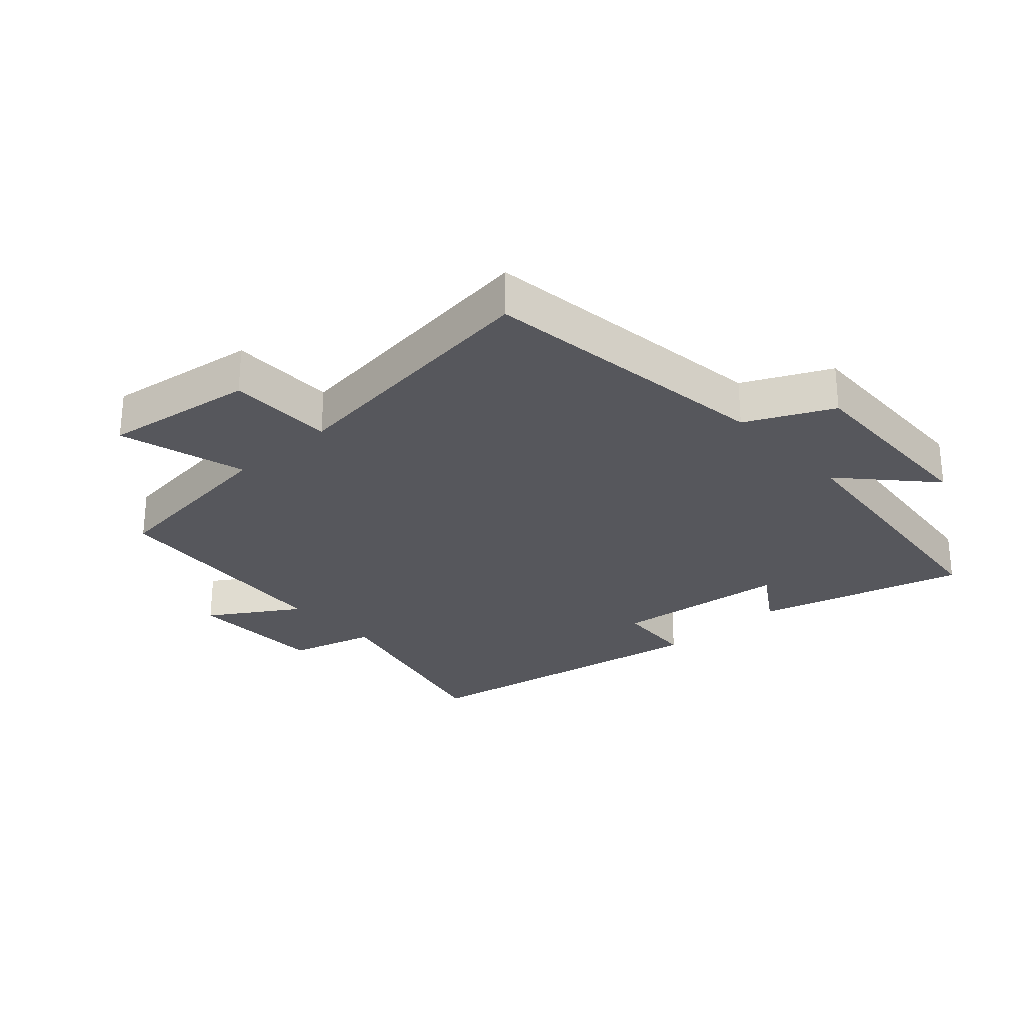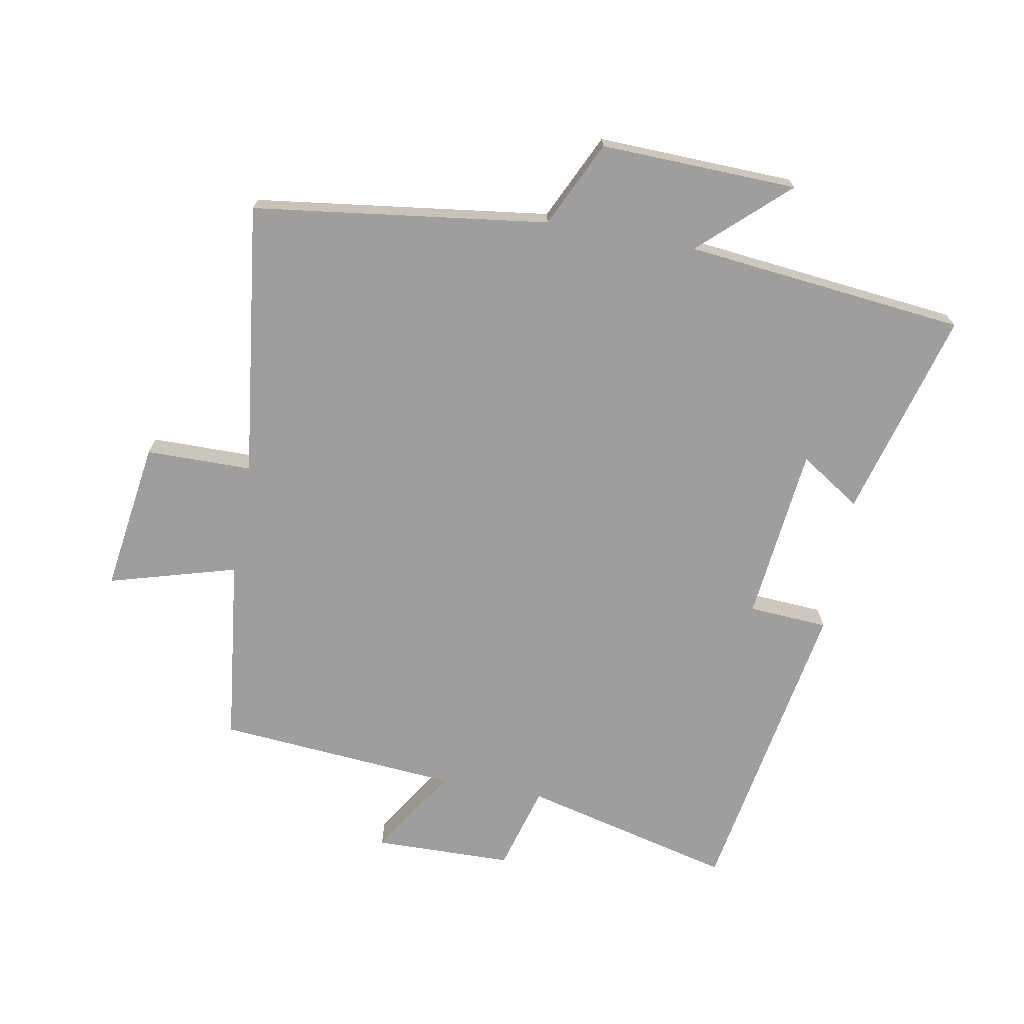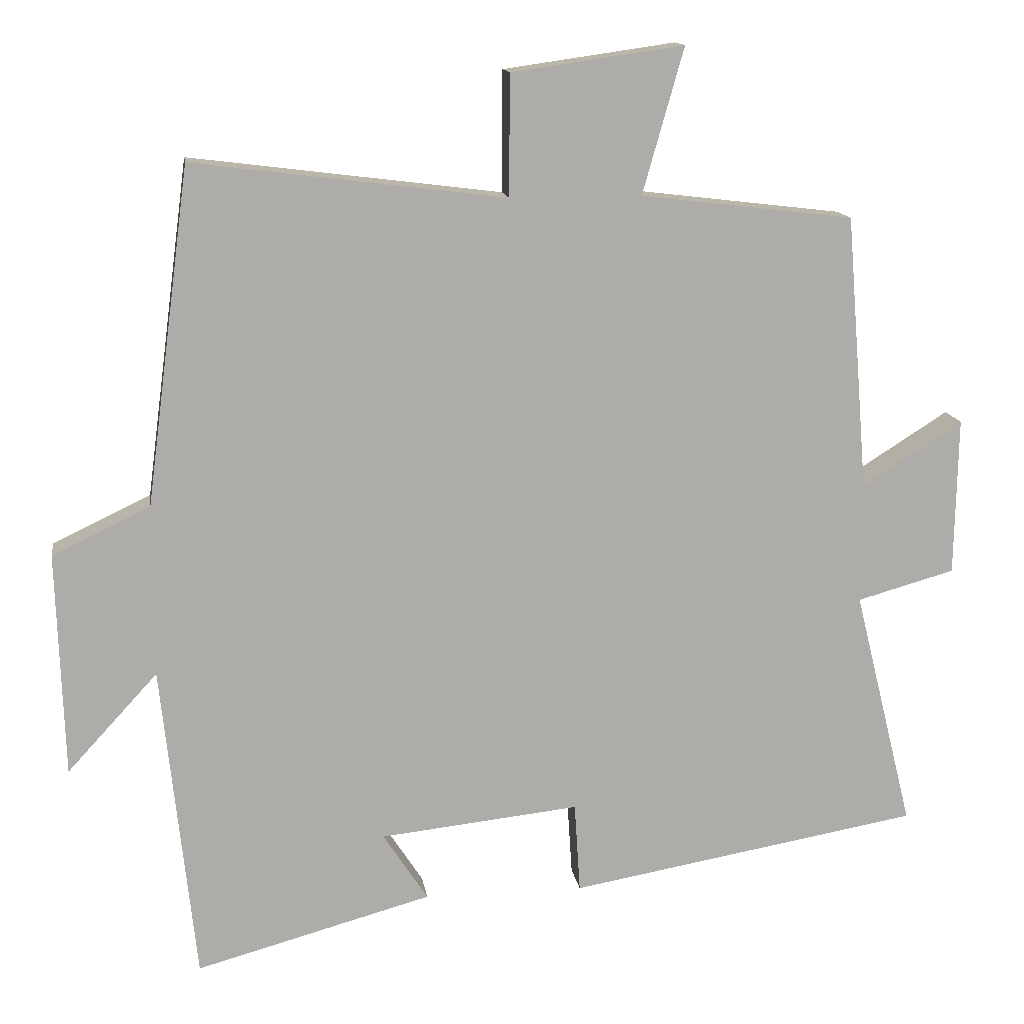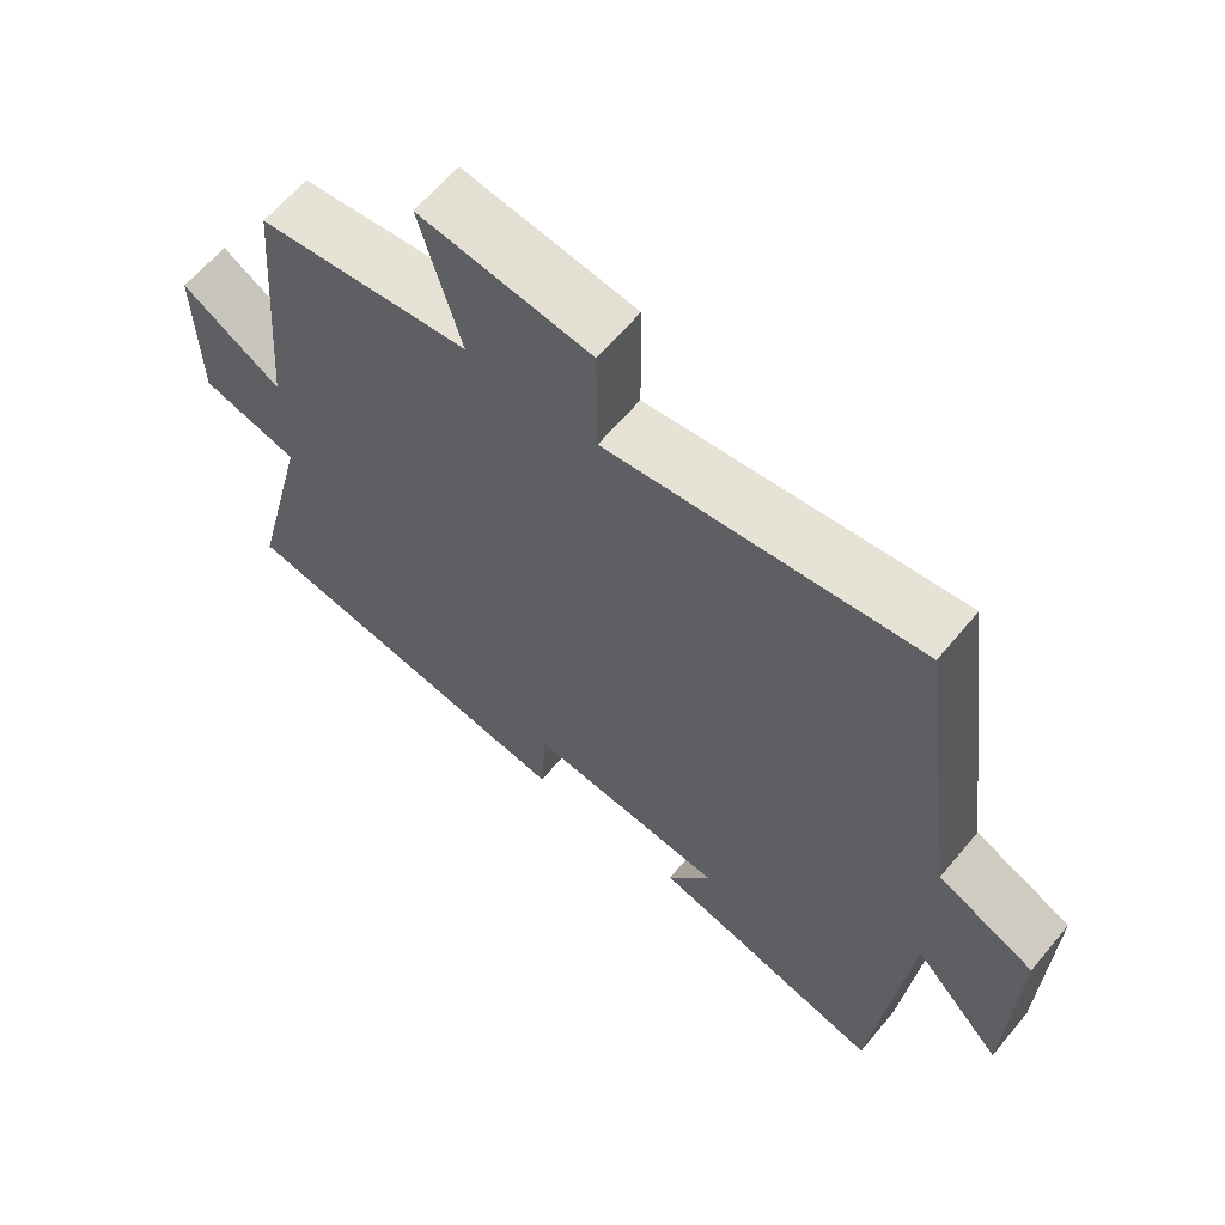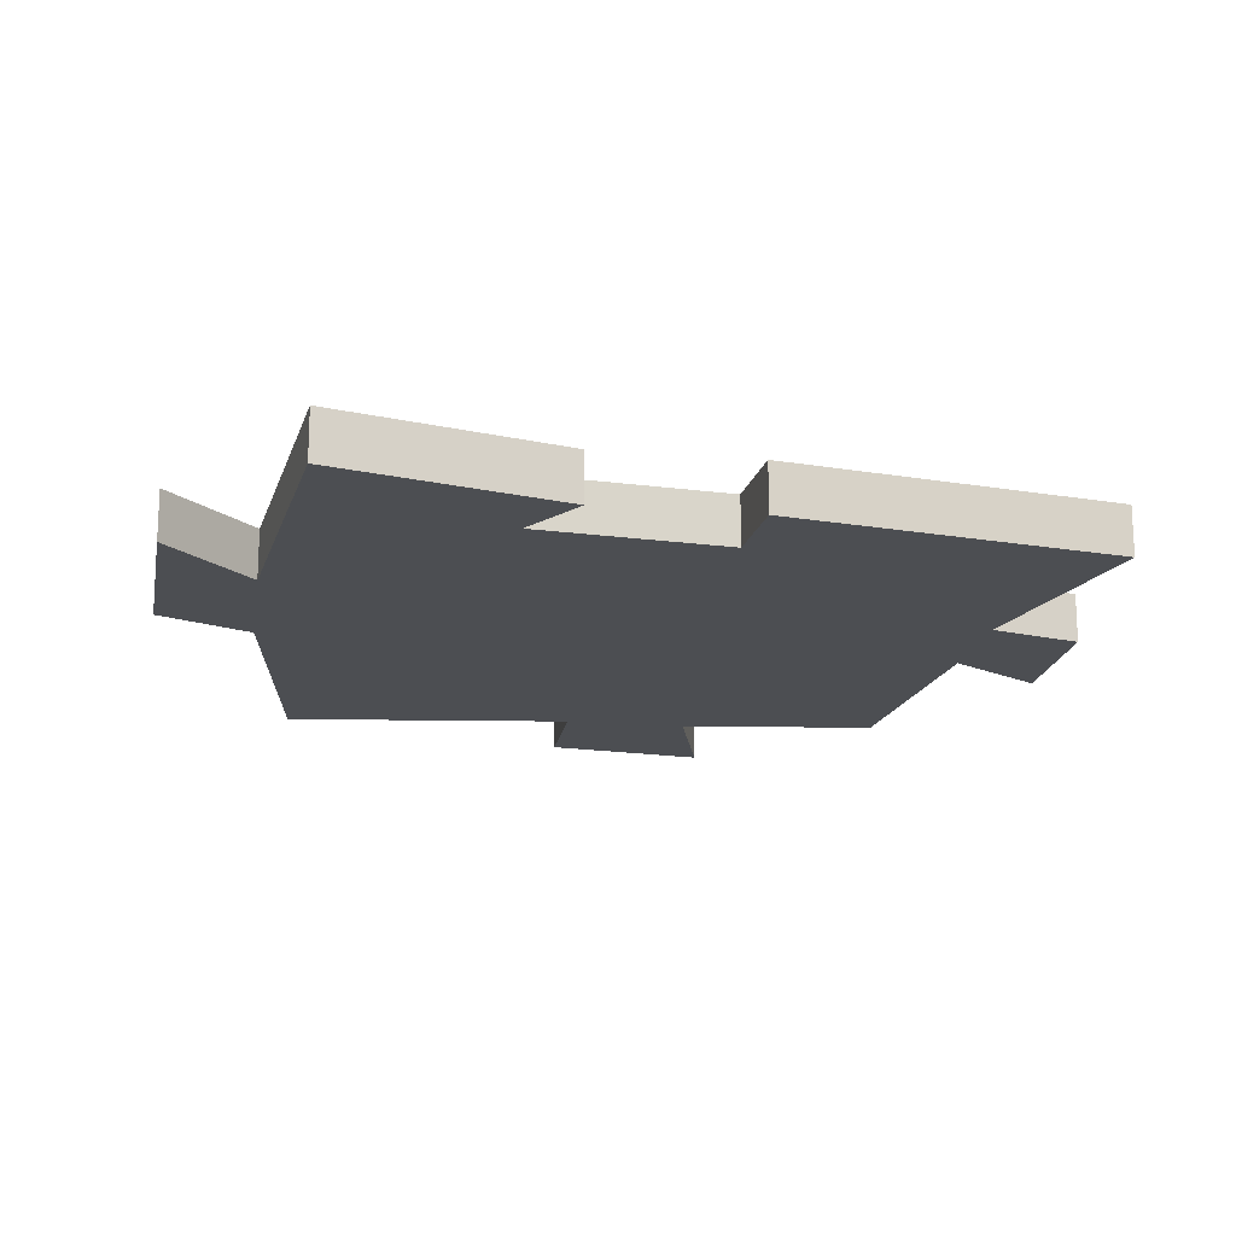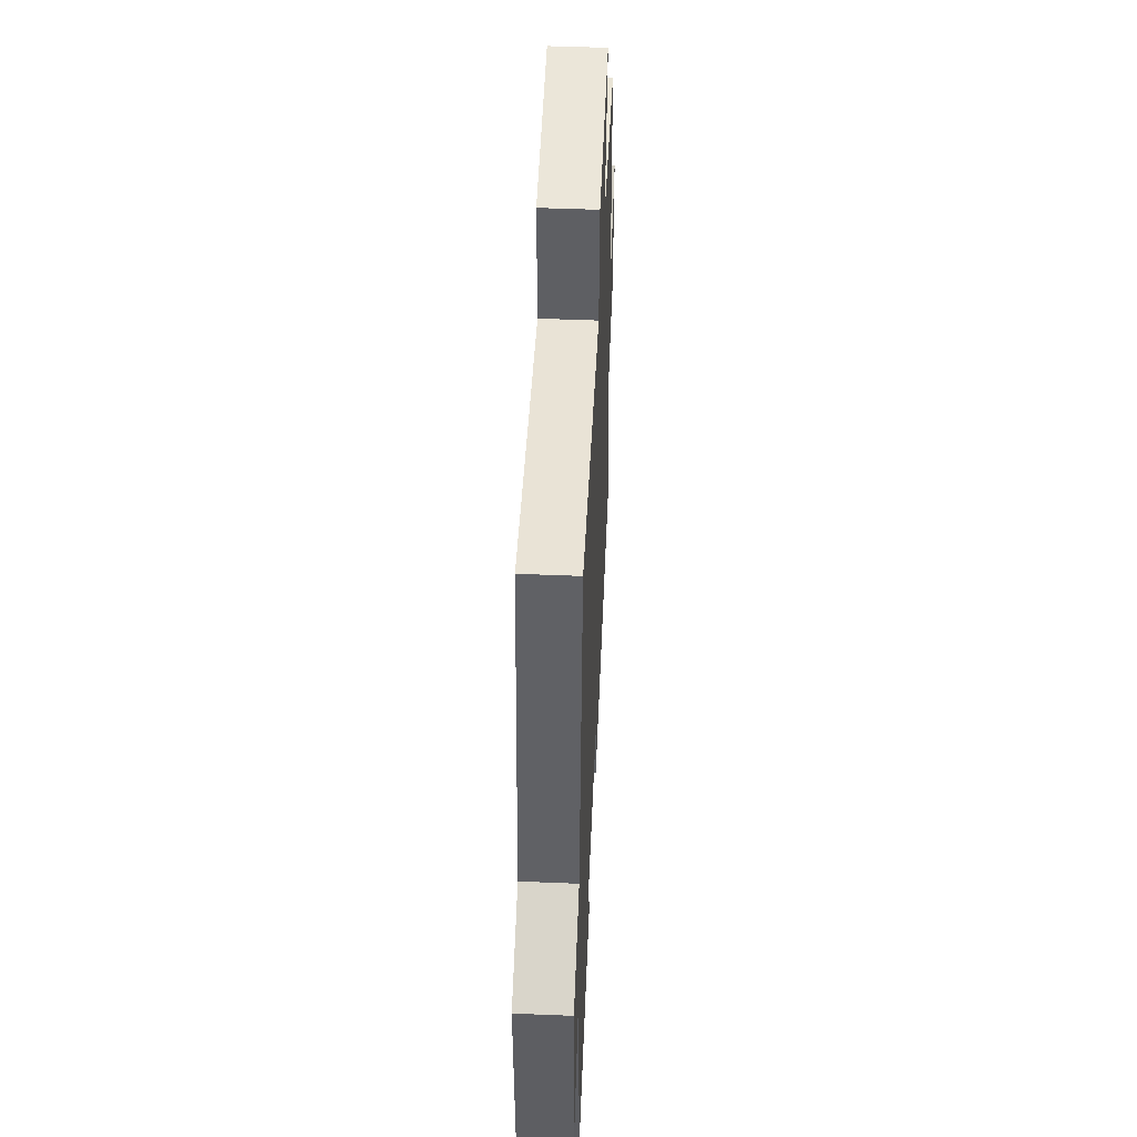
<metadata>
{"format":"obj","ext":"obj","renderer":"f3d","projection":"perspective","resolution":1024,"background":"white","views":[{"elev":-27.5,"azim":42.3,"up":"+Y"},{"elev":-70.9,"azim":79.7,"up":"+Y"},{"elev":13.6,"azim":171.7,"up":"+Z"},{"elev":62.8,"azim":39.7,"up":"+Z"},{"elev":-17.0,"azim":171.0,"up":"+Y"},{"elev":49.1,"azim":92.6,"up":"+Z"}]}
</metadata>
<code>
v 0.453 0.07 -0.59
v 0.126 0.07 -0.5
v 0.188 0.07 -0.405
v -0.088 0.07 -0.375
v -0.096 0.07 -0.5
v -0.582 0.07 -0.415
v -0.5 0.07 -0.083
v -0.635 0.07 -0.045
v -0.639 0.07 0.173
v -0.5 0.07 0.085
v -0.469 0.07 0.465
v -0.175 0.07 0.5
v -0.232 0.07 0.701
v 0.006 0.07 0.667
v 0.007 0.07 0.5
v 0.439 0.07 0.554
v 0.5 0.07 0.089
v 0.635 0.07 0.025
v 0.625 0.07 -0.285
v 0.5 0.07 -0.149
v 0.453 0 -0.59
v 0.126 0 -0.5
v 0.188 0 -0.405
v -0.088 0 -0.375
v -0.096 0 -0.5
v -0.582 0 -0.415
v -0.5 0 -0.083
v -0.635 0 -0.045
v -0.639 0 0.173
v -0.5 0 0.085
v -0.469 0 0.465
v -0.175 0 0.5
v -0.232 0 0.701
v 0.006 0 0.667
v 0.007 0 0.5
v 0.439 0 0.554
v 0.5 0 0.089
v 0.635 0 0.025
v 0.625 0 -0.285
v 0.5 0 -0.149
f 17 18 19 20
f 15 16 17 20
f 15 20 1
f 12 13 14 15
f 10 11 12 15
f 10 15 1
f 7 8 9 10
f 4 5 6 7
f 3 4 7 10
f 1 2 3
f 1 3 10
f 40 39 38 37
f 40 37 36 35
f 21 40 35
f 35 34 33 32
f 35 32 31 30
f 21 35 30
f 30 29 28 27
f 27 26 25 24
f 30 27 24 23
f 23 22 21
f 30 23 21
f 1 21 22 2
f 2 22 23 3
f 3 23 24 4
f 4 24 25 5
f 5 25 26 6
f 6 26 27 7
f 7 27 28 8
f 8 28 29 9
f 9 29 30 10
f 10 30 31 11
f 11 31 32 12
f 12 32 33 13
f 13 33 34 14
f 14 34 35 15
f 15 35 36 16
f 16 36 37 17
f 17 37 38 18
f 18 38 39 19
f 19 39 40 20
f 20 40 21 1

</code>
